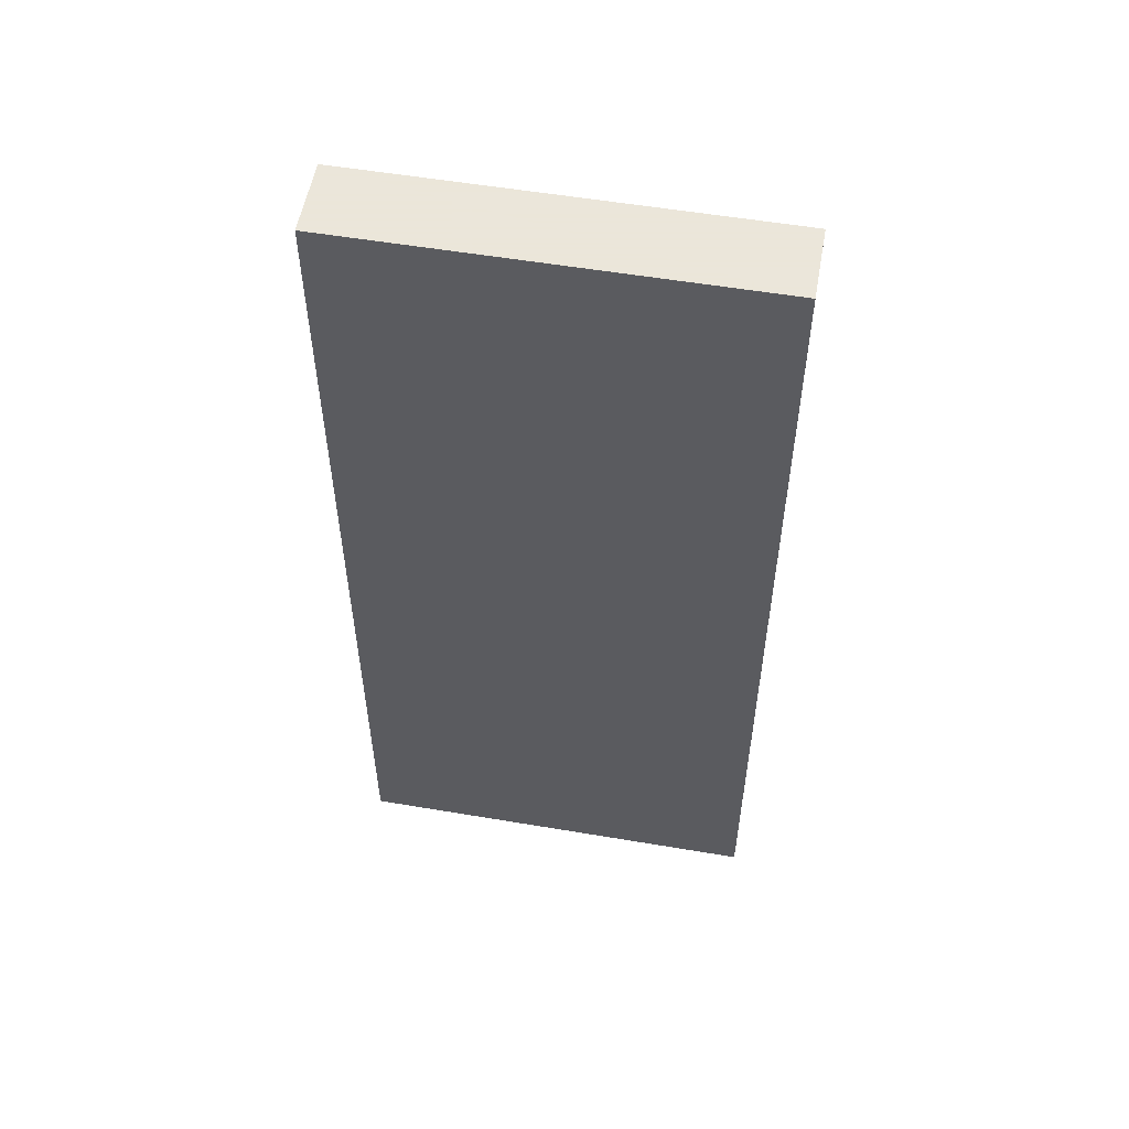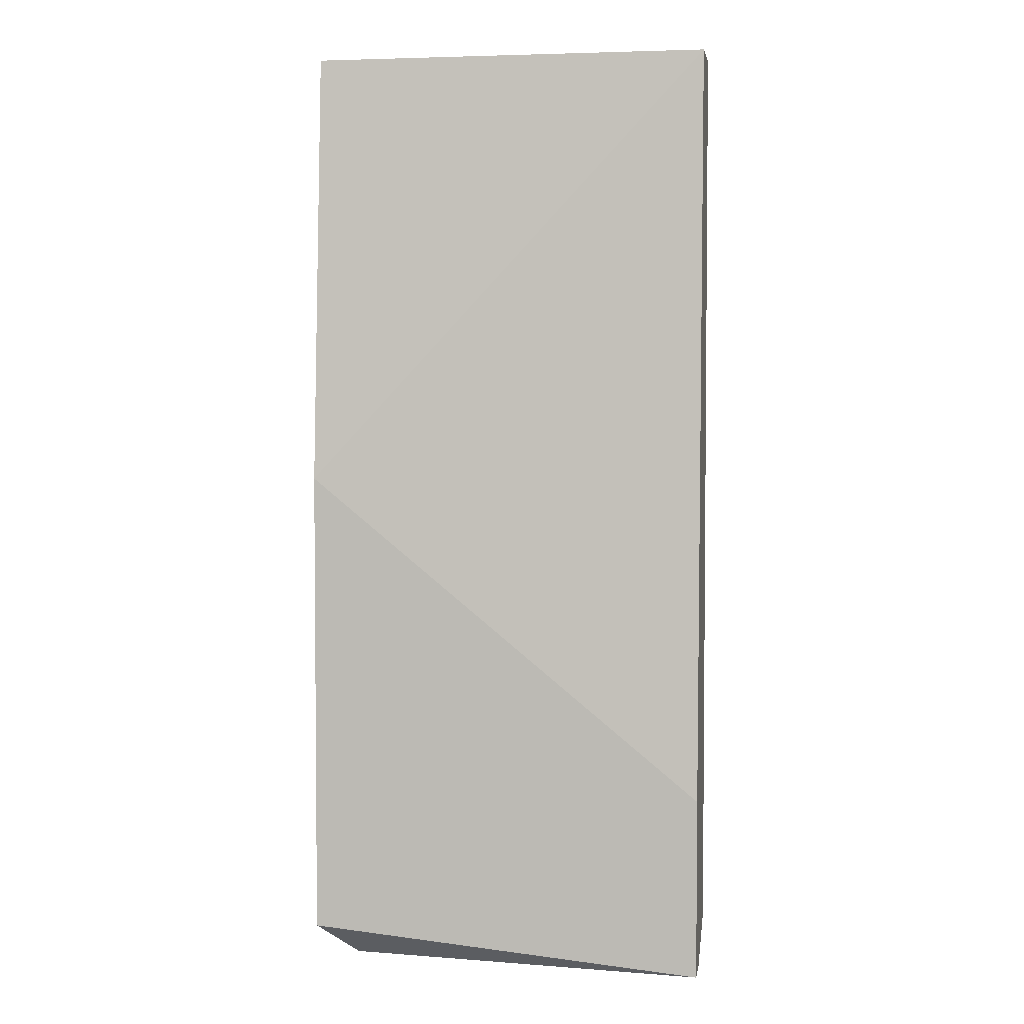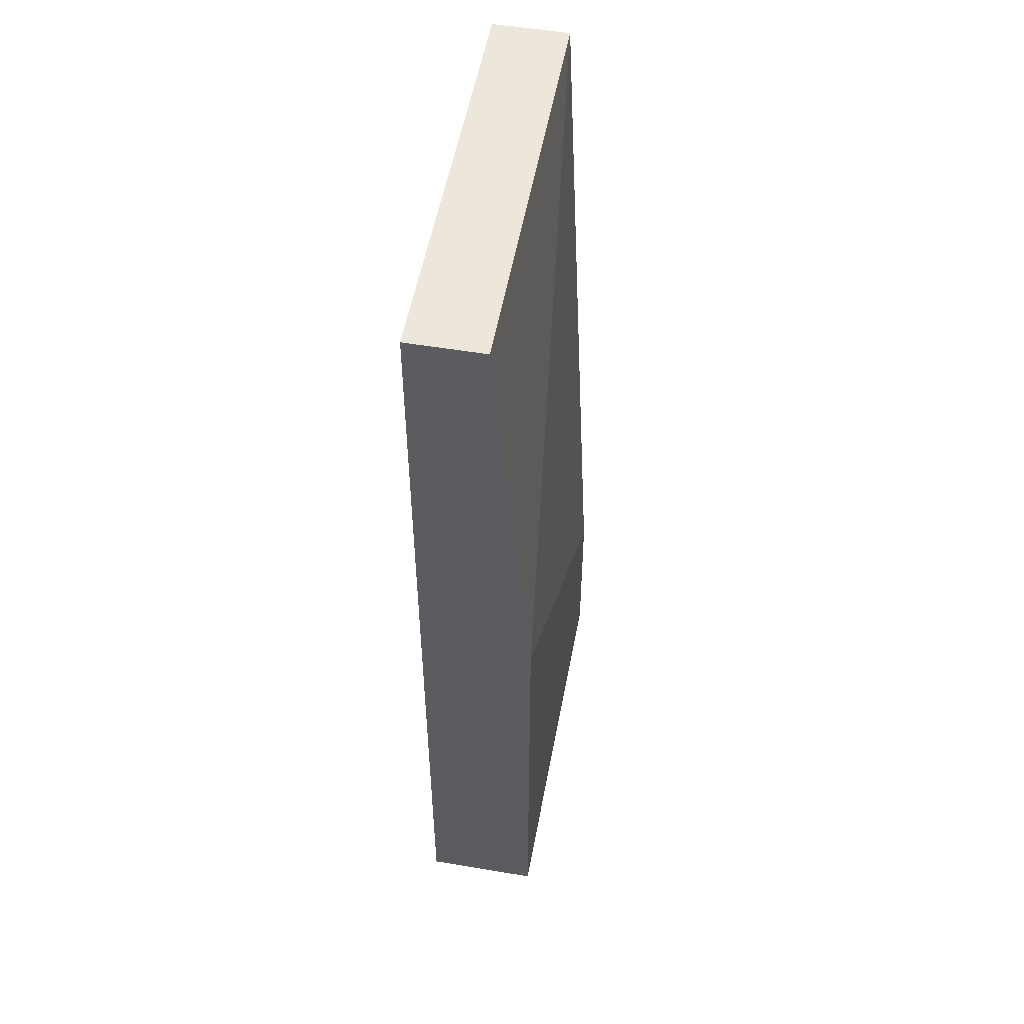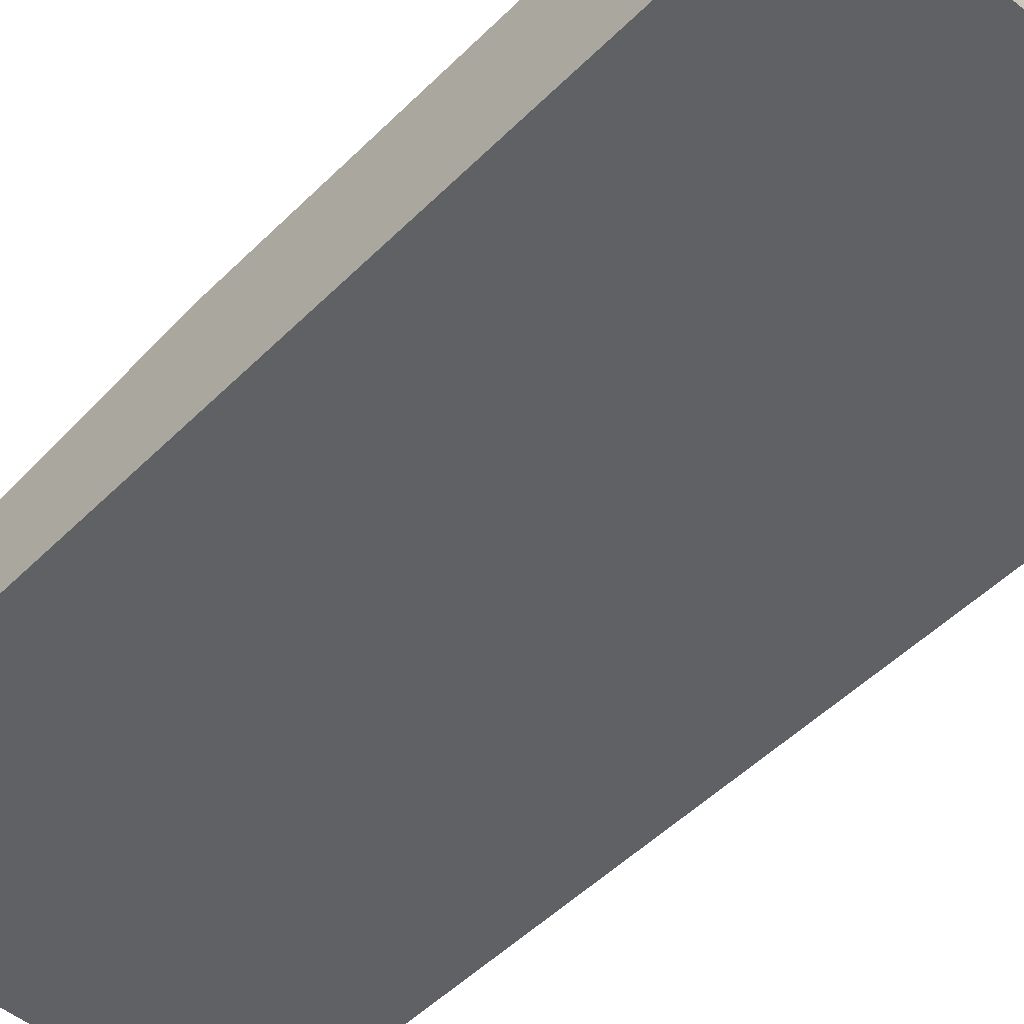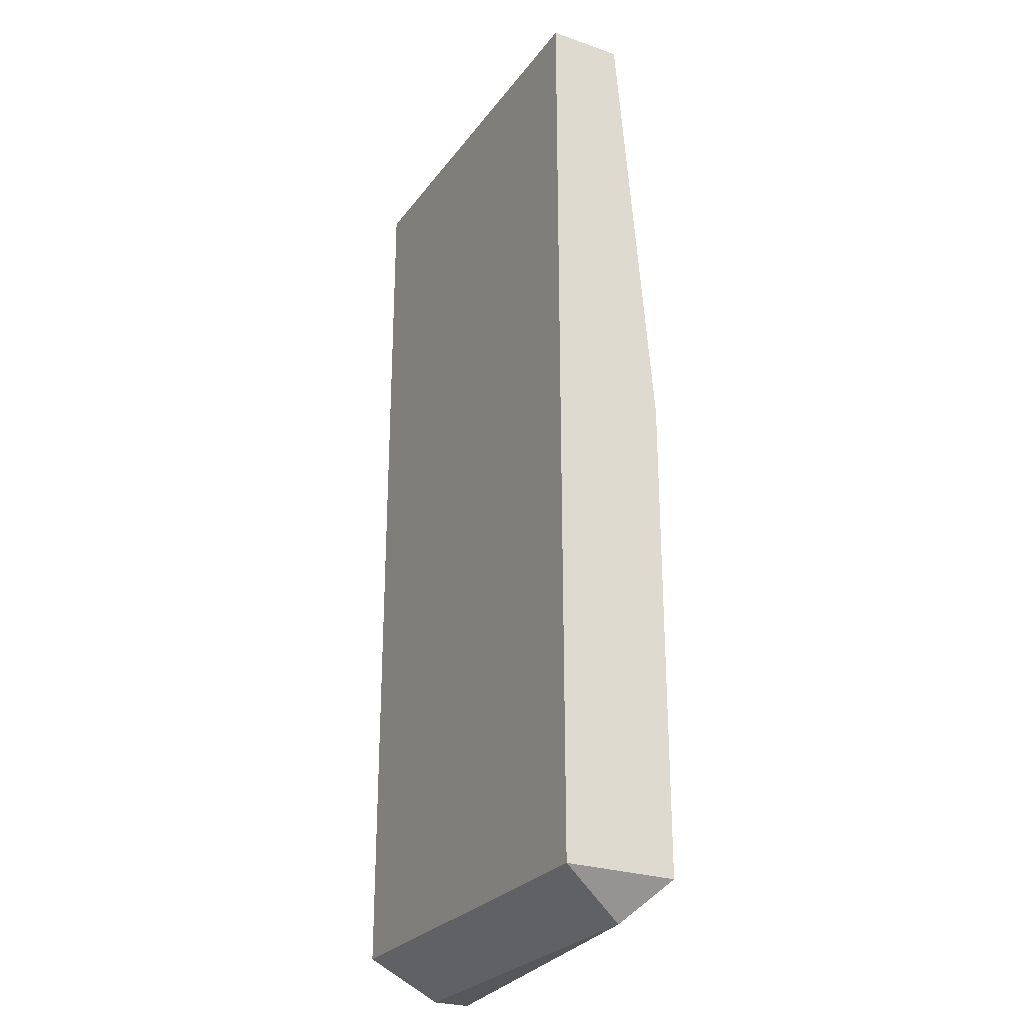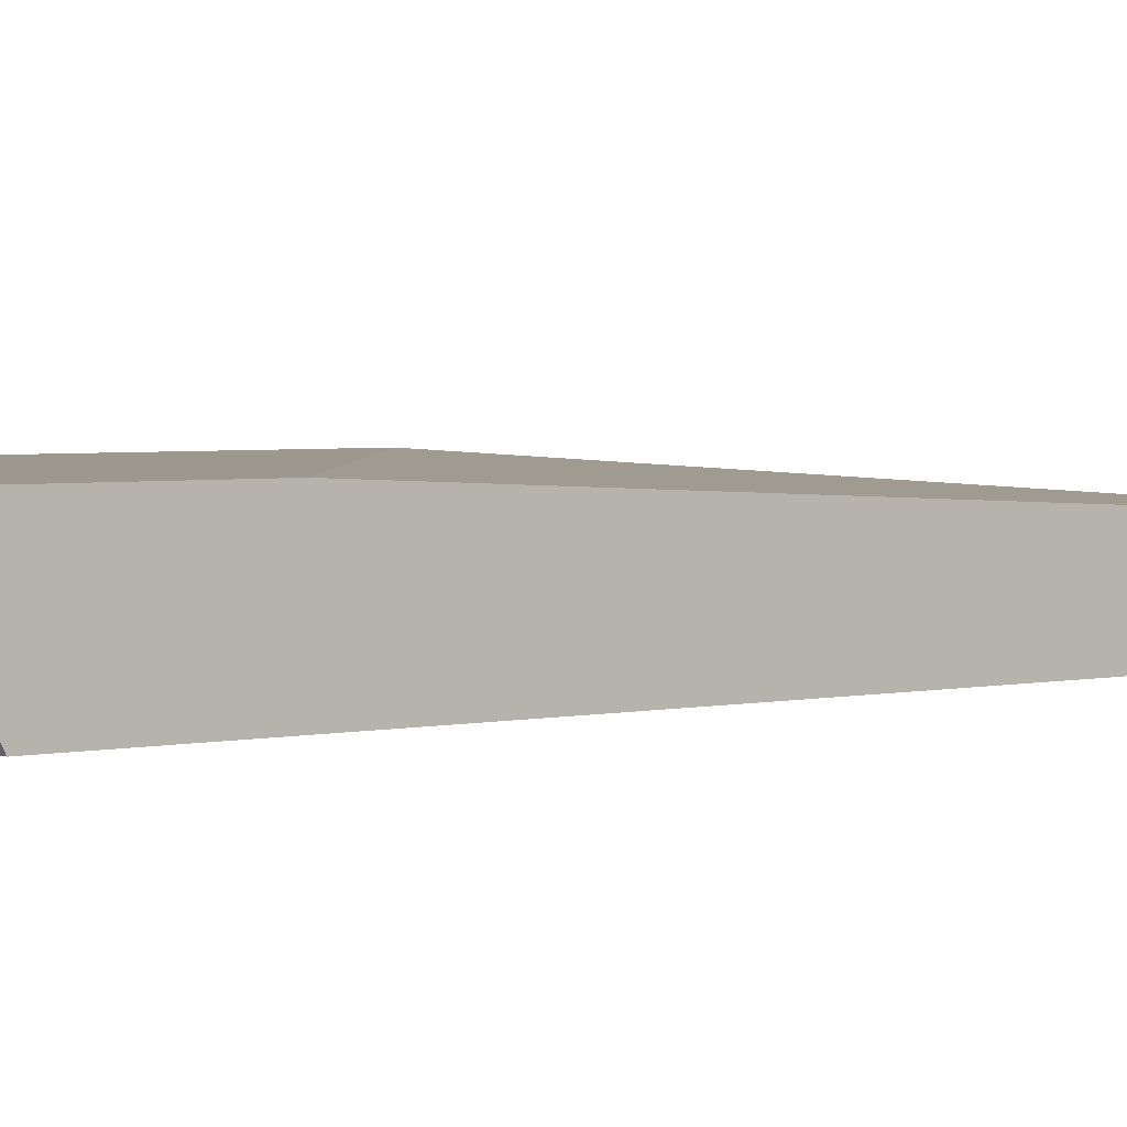
<metadata>
{"format":"obj","ext":"obj","renderer":"f3d","projection":"perspective","resolution":1024,"background":"white","views":[{"elev":55.0,"azim":10.1,"up":"+Z"},{"elev":3.4,"azim":-170.8,"up":"+Z"},{"elev":53.0,"azim":100.2,"up":"+Z"},{"elev":-49.2,"azim":137.7,"up":"+Y"},{"elev":-26.5,"azim":61.7,"up":"+Z"},{"elev":3.1,"azim":-127.7,"up":"+Y"}]}
</metadata>
<code>
v -0.08213 -0.004538 -0.01744
v -0.08213 -0.004538 -0.0227
v -0.08213 -0.007691 -0.02165
v -0.08213 -0.007691 0.004632
v -0.08213 -0.005589 0.004632
v -0.08213 -0.005589 -0.0227
v -0.07057 -0.004538 -0.02165
v -0.07057 -0.004538 -0.007985
v -0.07057 -0.007691 -0.02165
v -0.07057 -0.007691 0.004632
v -0.07057 -0.005589 0.004632
v -0.07162 -0.005589 -0.0227
f 2 7 12
f 10 11 5
f 11 10 7
f 5 6 3
f 7 10 9
f 10 3 9
f 3 6 9
f 10 5 4
f 3 10 4
f 5 3 4
f 6 5 1
f 7 1 8
f 5 11 8
f 11 7 8
f 1 5 8
f 6 1 2
f 1 7 2
f 9 6 12
f 7 9 12
f 6 2 12

</code>
